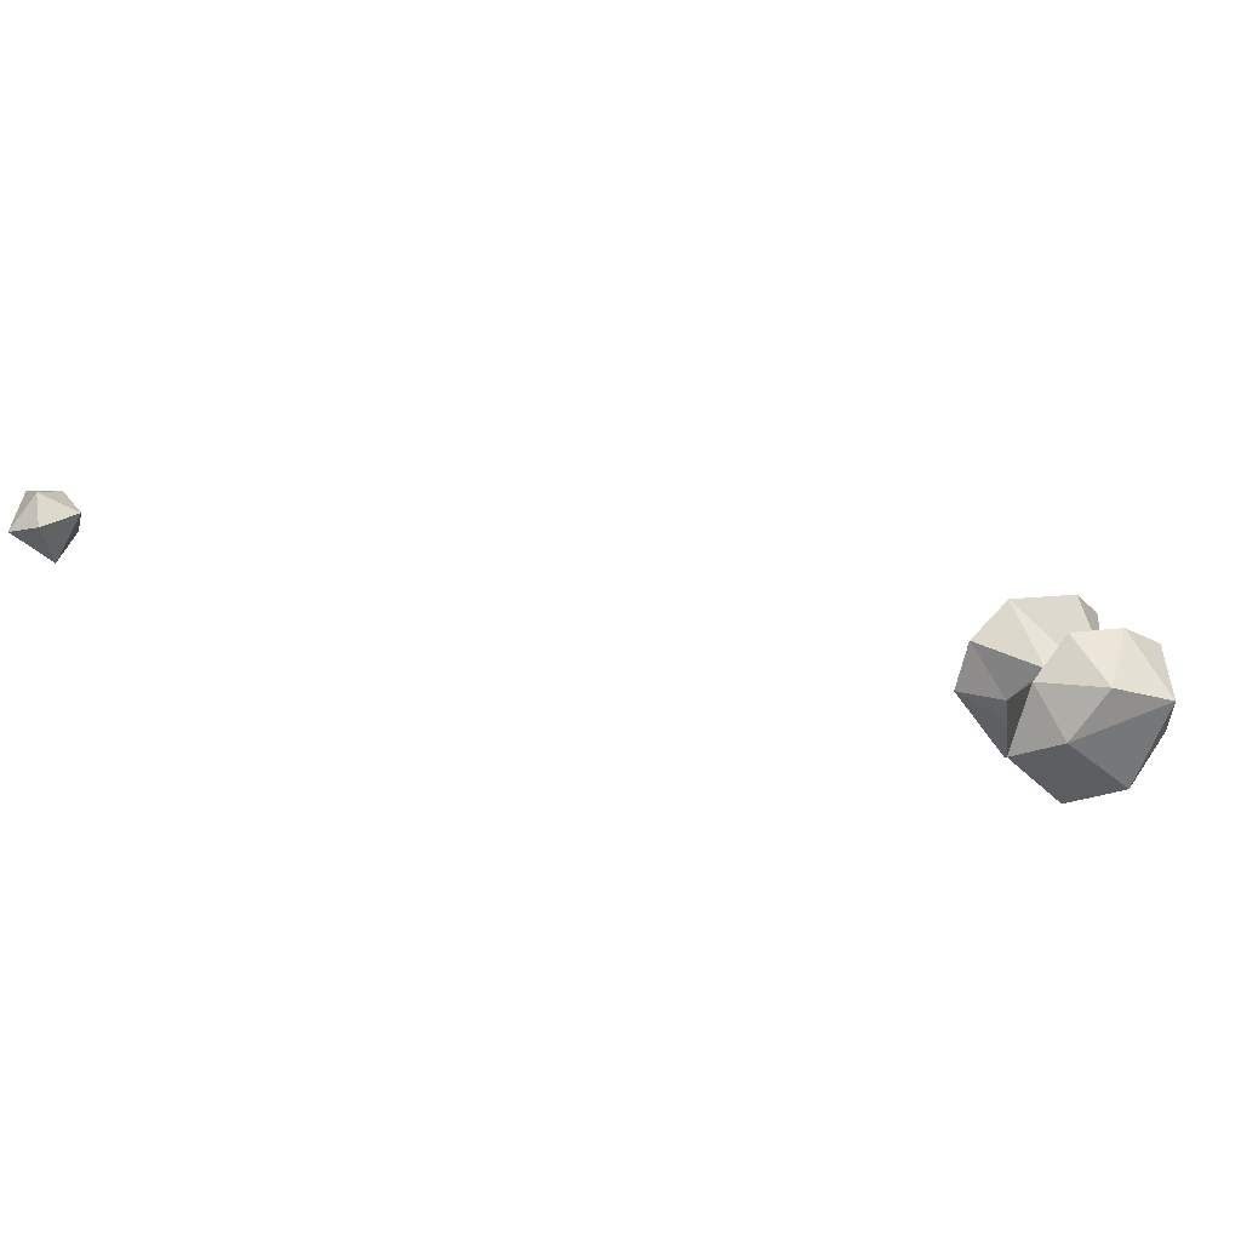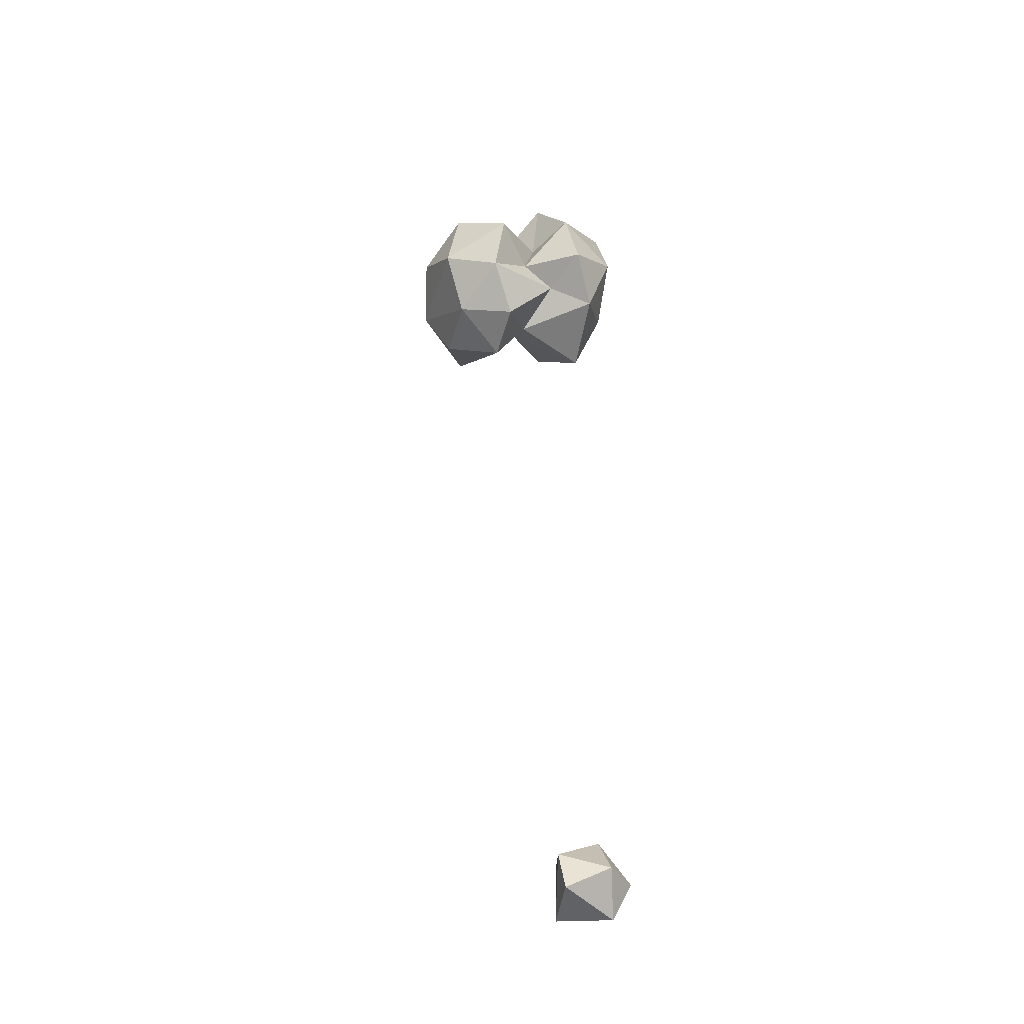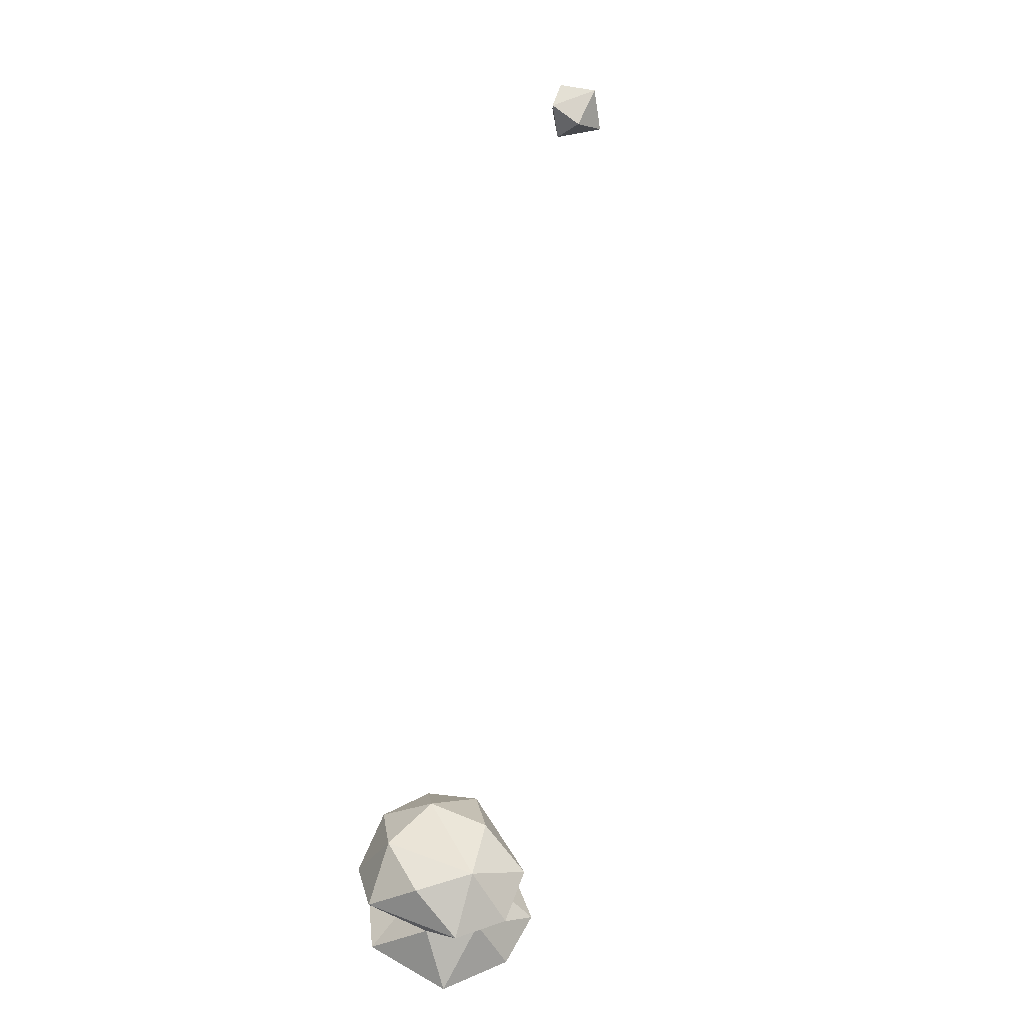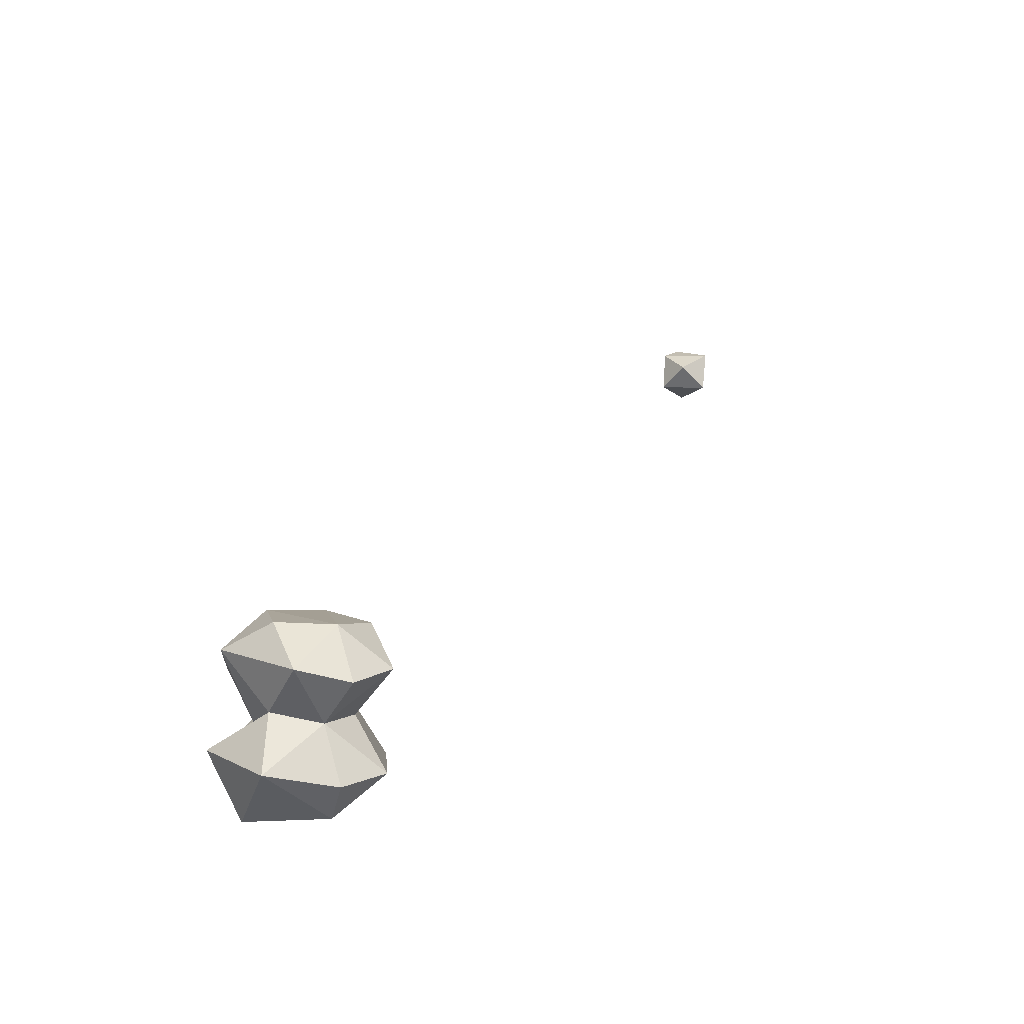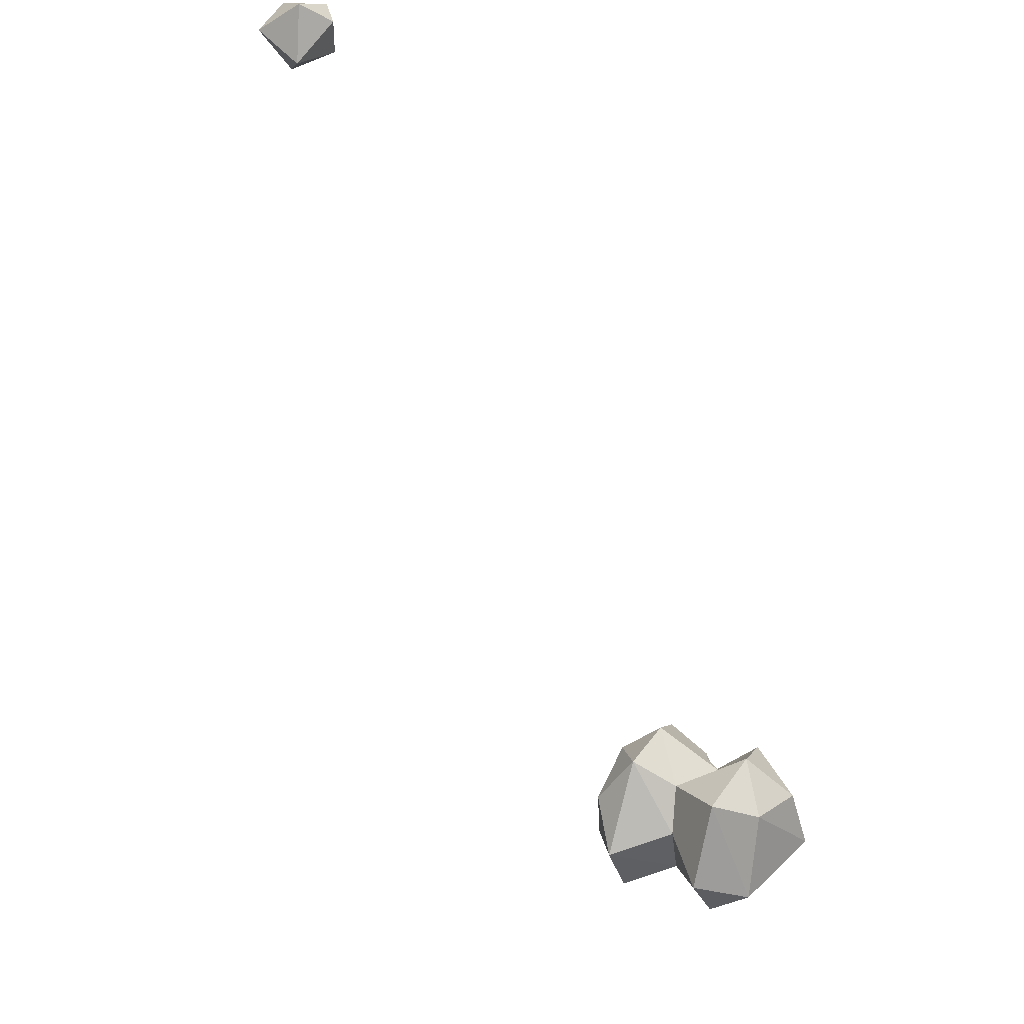
<metadata>
{"format":"obj","ext":"obj","renderer":"f3d","projection":"perspective","resolution":1024,"background":"white","views":[{"elev":-79.6,"azim":-152.8,"up":"+Z"},{"elev":73.2,"azim":93.1,"up":"+Y"},{"elev":78.2,"azim":-42.9,"up":"+Z"},{"elev":33.0,"azim":-24.9,"up":"+Z"},{"elev":-17.2,"azim":127.8,"up":"+Y"}]}
</metadata>
<code>
o NurbsPath
v -1.836 27.18 -1.818
v -1.751 27.18 -1.818
v -1.666 27.18 -1.818
v -1.581 27.18 -1.818
v -1.496 27.18 -1.818
v -1.411 27.18 -1.818
v -1.326 27.18 -1.818
v -1.241 27.18 -1.818
v -1.155 27.18 -1.818
v -1.07 27.18 -1.818
v -0.9852 27.18 -1.818
v -0.9001 27.18 -1.818
v -0.815 27.18 -1.818
v -0.7299 27.18 -1.818
v -0.6448 27.18 -1.818
v -0.5597 27.18 -1.818
v -0.4746 27.18 -1.818
v -0.3895 27.18 -1.818
v -0.3044 27.18 -1.818
v -0.2193 27.18 -1.818
v -0.1342 27.18 -1.818
v -0.04906 27.18 -1.818
v 0.03605 27.18 -1.818
v 0.1212 27.18 -1.818
v 0.2063 27.18 -1.818
v 0.2914 27.18 -1.818
v 0.3765 27.18 -1.818
v 0.4616 27.18 -1.818
v 0.5467 27.18 -1.818
v 0.6318 27.18 -1.818
v 0.7169 27.18 -1.818
v 0.802 27.18 -1.818
v 0.8871 27.18 -1.818
v 0.9722 27.18 -1.818
v 1.057 27.18 -1.818
v 1.142 27.18 -1.818
v 1.228 27.18 -1.818
v 1.313 27.18 -1.818
v 1.398 27.18 -1.818
v 1.483 27.18 -1.818
v 1.568 27.18 -1.818
v 1.653 27.18 -1.818
v 1.738 27.18 -1.818
v 1.823 27.18 -1.818
v 1.908 27.18 -1.818
v 1.993 27.18 -1.818
v 2.079 27.18 -1.818
v 2.164 27.18 -1.818
l 1 2
l 2 3
l 3 4
l 4 5
l 5 6
l 6 7
l 7 8
l 8 9
l 9 10
l 10 11
l 11 12
l 12 13
l 13 14
l 14 15
l 15 16
l 16 17
l 17 18
l 18 19
l 19 20
l 20 21
l 21 22
l 22 23
l 23 24
l 24 25
l 25 26
l 26 27
l 27 28
l 28 29
l 29 30
l 30 31
l 31 32
l 32 33
l 33 34
l 34 35
l 35 36
l 36 37
l 37 38
l 38 39
l 39 40
l 40 41
l 41 42
l 42 43
l 43 44
l 44 45
l 45 46
l 46 47
l 47 48
o Icosphere.000_Icosphere.009
v -4.125 14.29 3.769
v -4.689 13.9 4.394
v -4.641 14.54 3.819
v -4.519 14.18 3.593
v -4.371 13.71 4.002
v -4.95 14.09 3.954
v -4.095 14.15 4.372
v -4.404 14.61 4.291
v -4.769 14.42 4.384
v -13.35 6.347 4.373
v -13.73 5.326 4.951
v -15.32 5.446 5.392
v -15.69 6.578 5.069
v -14.68 7.384 4.426
v -14.04 5.537 6.341
v -15.27 6.984 6.249
v -15.08 7.487 5.548
v -13.62 7.615 5.372
v -13.94 6.306 6.684
v -14.06 6.26 4.061
v -14.03 7.092 4.214
v -14.82 6.658 3.962
v -14.52 5.246 4.556
v -14.42 5.115 5.136
v -15.45 6.109 4.151
v -15.33 7.073 4.636
v -14.27 7.01 4.803
v -13.83 6.125 5.352
v -13.69 6.767 5.181
v -14.37 5.761 5.653
v -14.94 6.196 5.709
v -14.58 7.073 5.207
v -14.98 6.672 5.107
v -13.17 7.08 5.548
v -13.39 5.849 6.131
v -14.69 5.83 6.552
v -14.3 7.806 5.631
v -13.35 6.68 6.284
v -13.7 7.428 6.093
v -14.65 6.661 6.705
v -14.5 7.416 6.353
f 55 56 49
f 49 56 51
f 55 50 57
f 49 51 52
f 49 52 53
f 50 53 54
f 57 50 54
f 51 57 54
f 52 51 54
f 53 52 54
f 56 57 51
f 56 55 57
f 55 53 50
f 53 55 49
f 73 68 71
f 58 68 69
f 58 69 77
f 59 58 76
f 60 72 78
f 61 60 79
f 62 74 80
f 59 76 78
f 60 78 79
f 61 79 81
f 62 80 75
f 63 83 67
f 64 84 88
f 65 64 89
f 66 85 87
f 87 89 67
f 87 85 89
f 85 65 89
f 89 88 67
f 89 64 88
f 88 84 67
f 84 63 67
f 67 83 86
f 83 82 86
f 86 87 67
f 86 82 87
f 82 66 87
f 75 85 66
f 75 80 85
f 80 65 85
f 81 64 65
f 81 79 64
f 79 84 64
f 79 78 84
f 78 63 84
f 78 83 63
f 78 76 83
f 76 82 83
f 77 66 82
f 80 81 65
f 80 74 81
f 74 61 81
f 72 59 78
f 76 77 82
f 76 58 77
f 77 75 66
f 77 69 75
f 69 62 75
f 70 74 62
f 70 73 74
f 73 61 74
f 73 60 61
f 73 71 60
f 71 72 60
f 71 59 72
f 69 70 62
f 69 68 70
f 68 73 70
f 71 58 59
f 71 68 58

</code>
